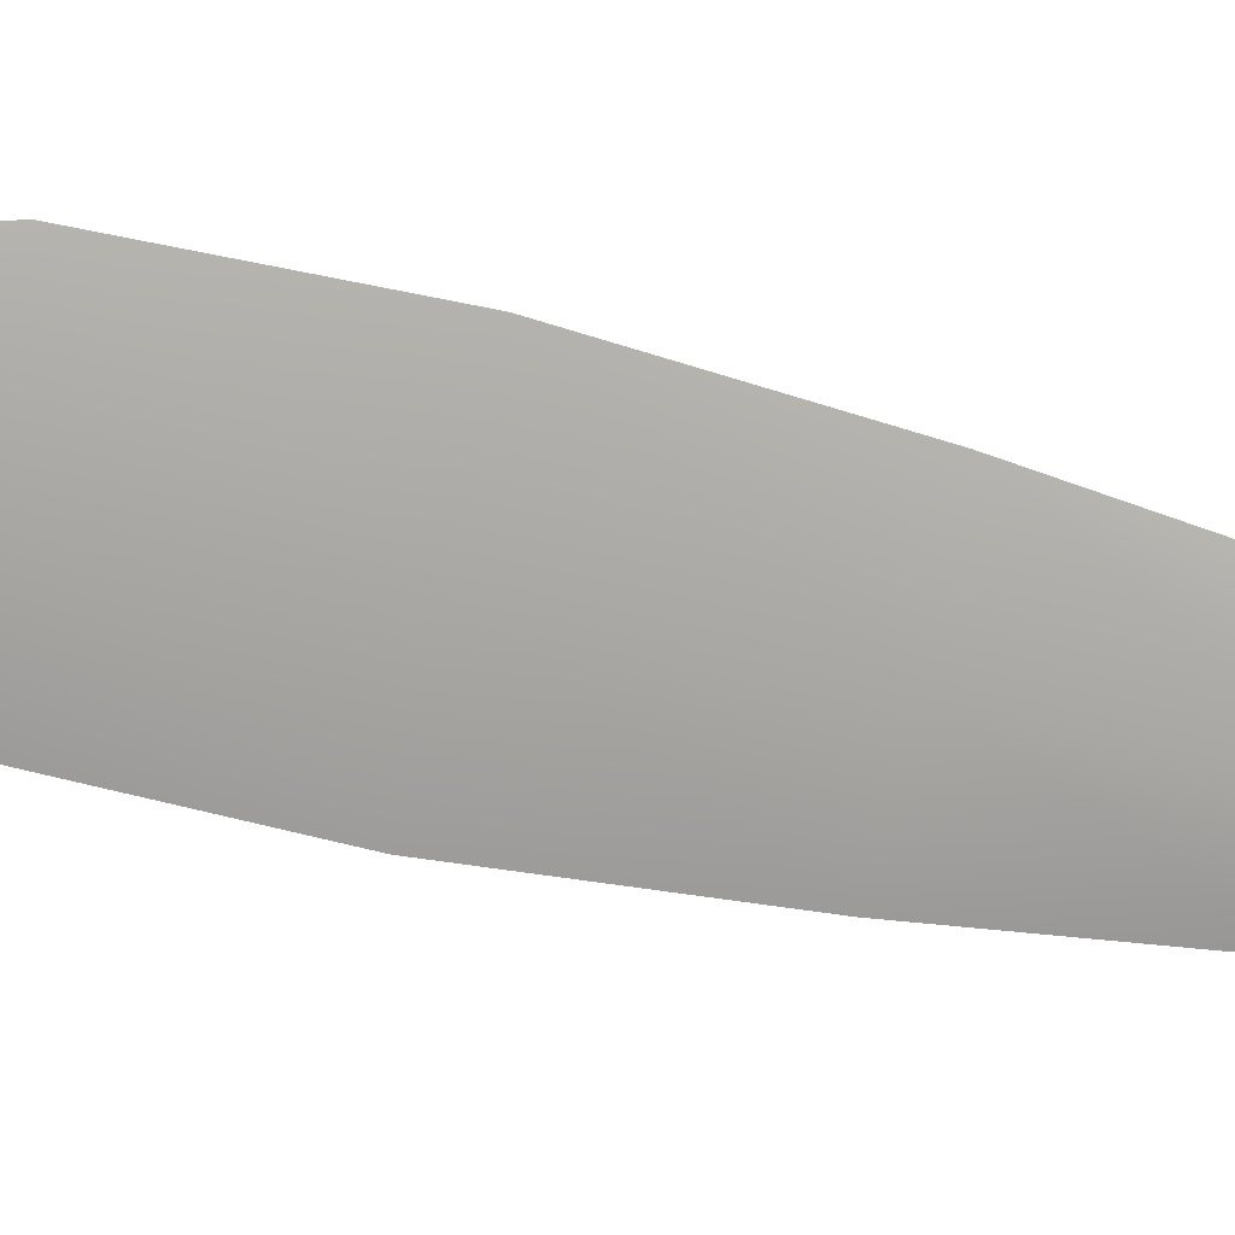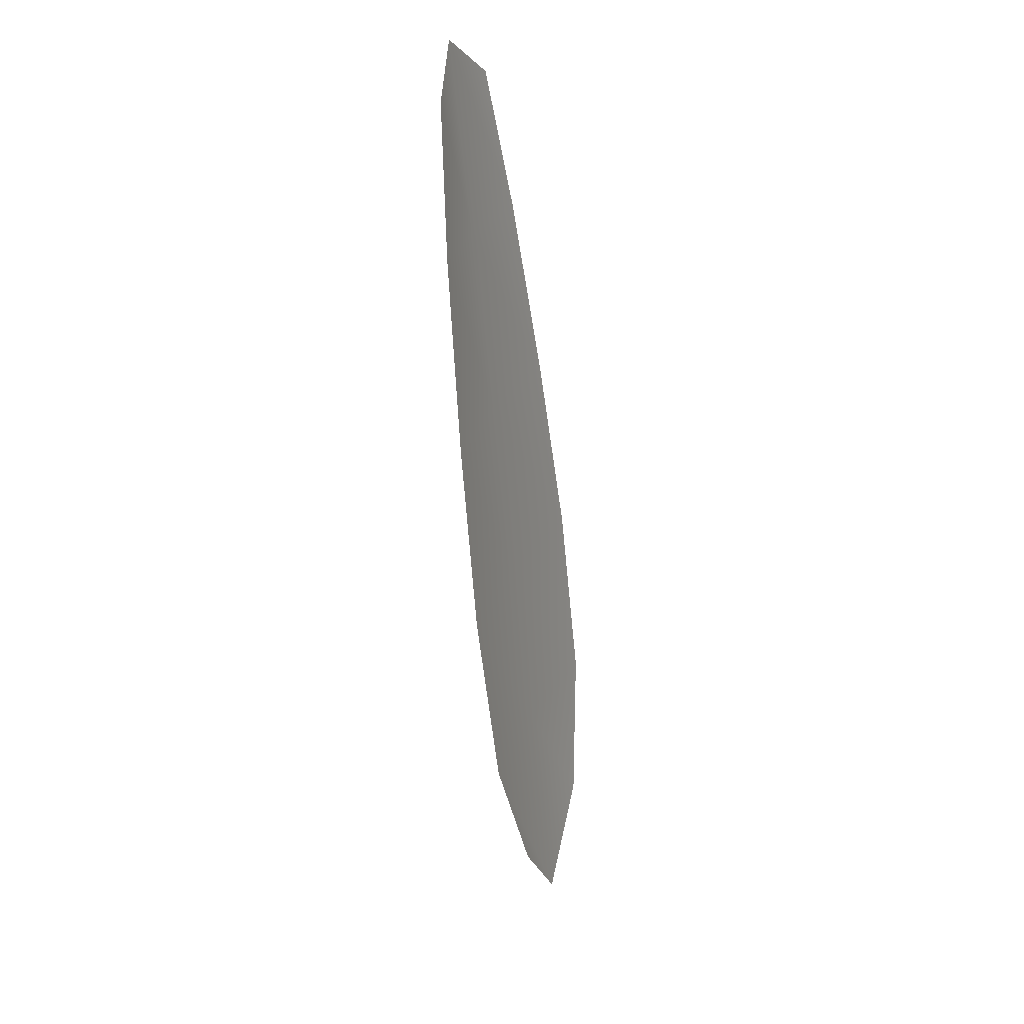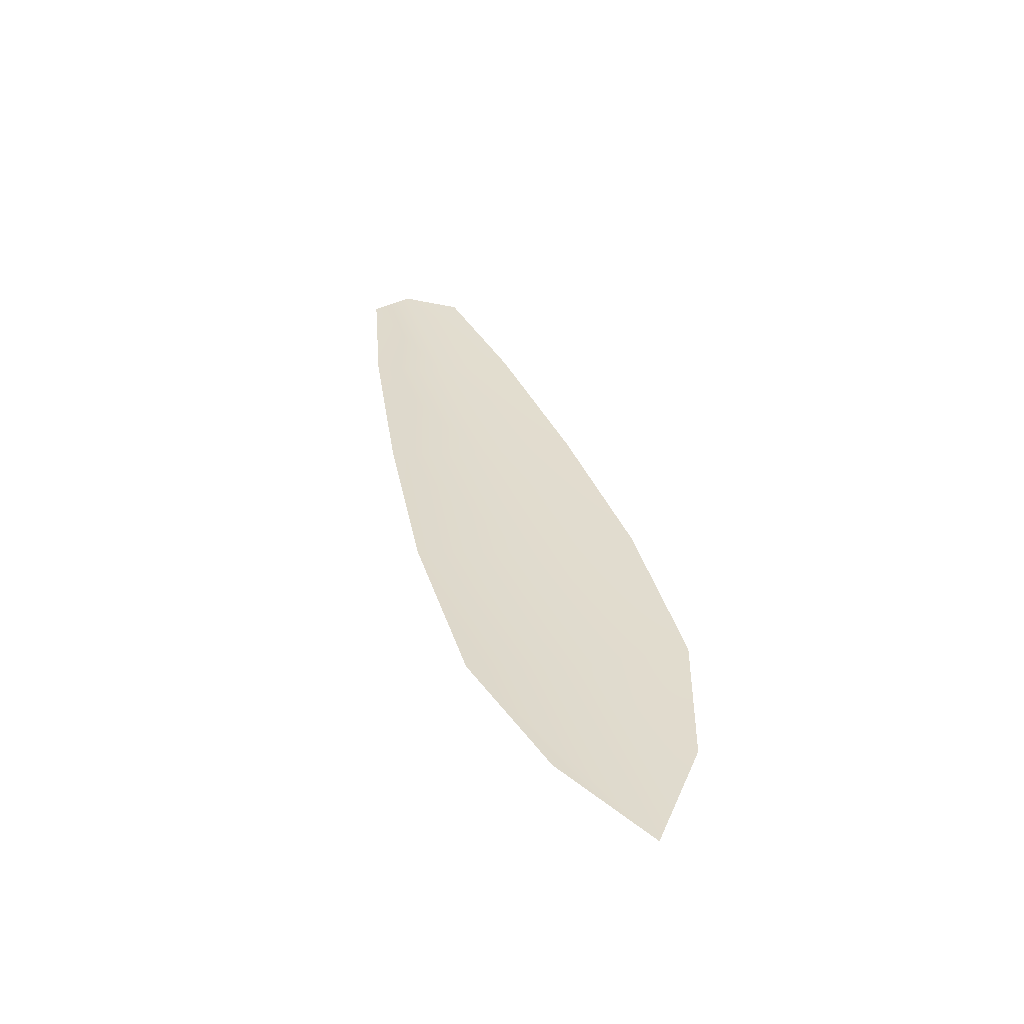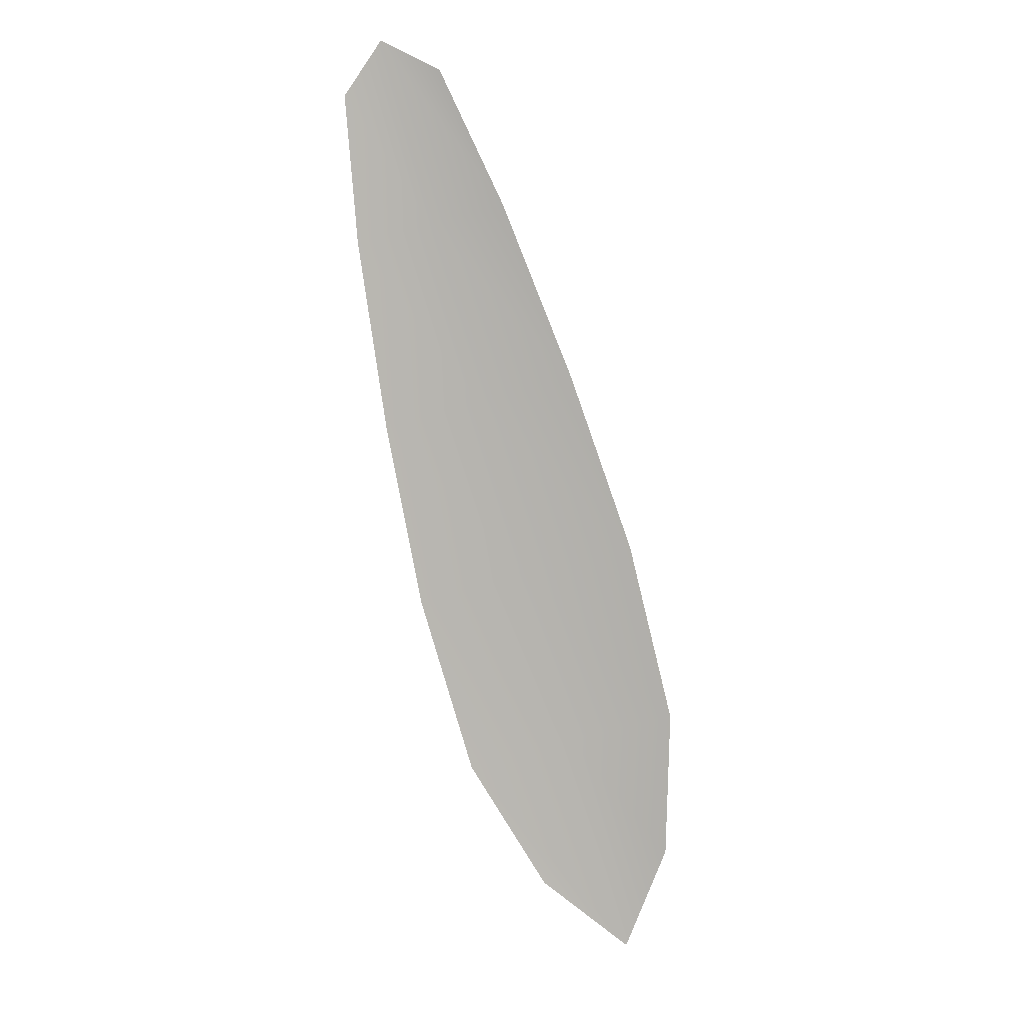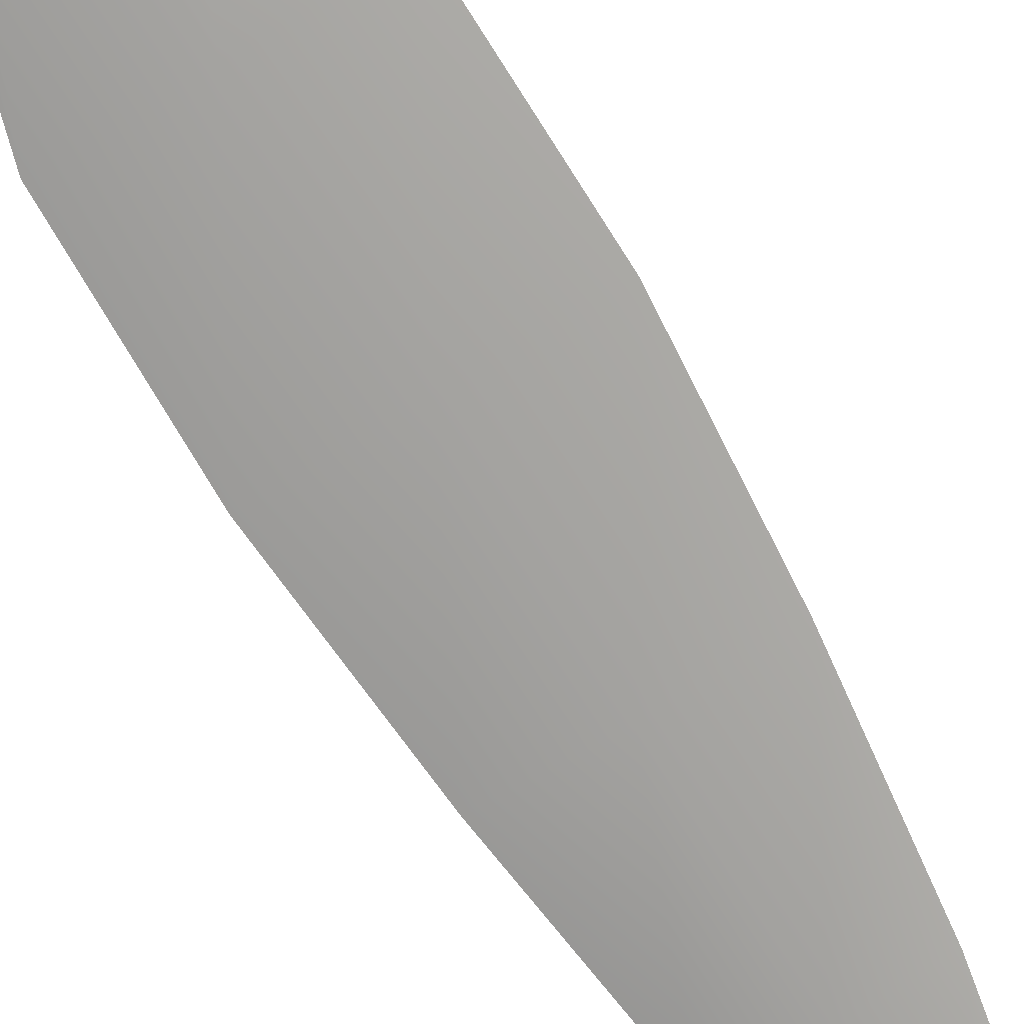
<metadata>
{"format":"obj","ext":"obj","renderer":"f3d","projection":"perspective","resolution":1024,"background":"white","views":[{"elev":-74.9,"azim":92.5,"up":"+Z"},{"elev":14.6,"azim":-65.5,"up":"+Y"},{"elev":-57.3,"azim":-6.2,"up":"+Y"},{"elev":9.6,"azim":-0.0,"up":"+Y"},{"elev":-72.7,"azim":46.0,"up":"+Z"}]}
</metadata>
<code>
o feather_flight_secondary_035
v 0.1042 0.1042 0.02253
v 0.1018 0.1036 0.02252
v 0.1103 0.08323 0.02248
v 0.107 0.08234 0.02248
v 0.1027 0.105 0.02229
v 0.1093 0.08042 0.02224
v 0.1058 0.1008 0.02252
v 0.1076 0.09633 0.02251
v 0.1092 0.09177 0.0225
v 0.1104 0.08709 0.02249
v 0.105 0.08564 0.02249
v 0.1036 0.09027 0.0225
v 0.1028 0.09503 0.02251
v 0.1021 0.09983 0.02252
v 0.104 0.1003 0.02228
v 0.1052 0.09568 0.02227
v 0.1064 0.09102 0.02227
v 0.1077 0.08636 0.02226
f 18 10 3 6
f 11 18 6 4
f 5 1 7 15
f 15 7 8 16
f 16 8 9 17
f 17 9 10 18
f 2 5 15 14
f 14 15 16 13
f 13 16 17 12
f 12 17 18 11

</code>
